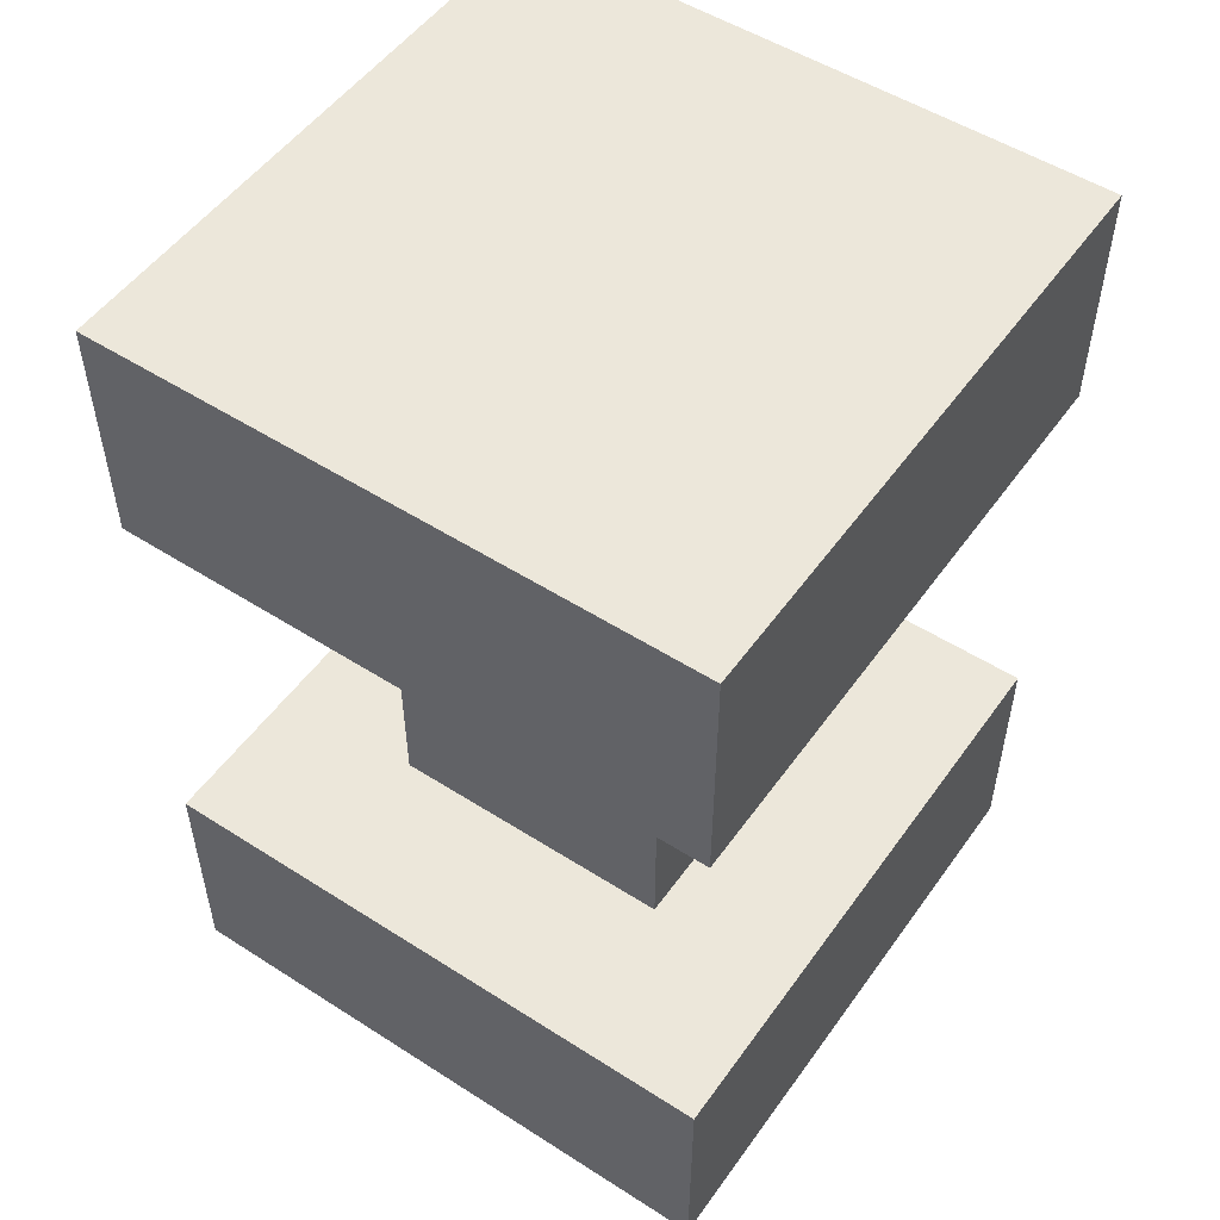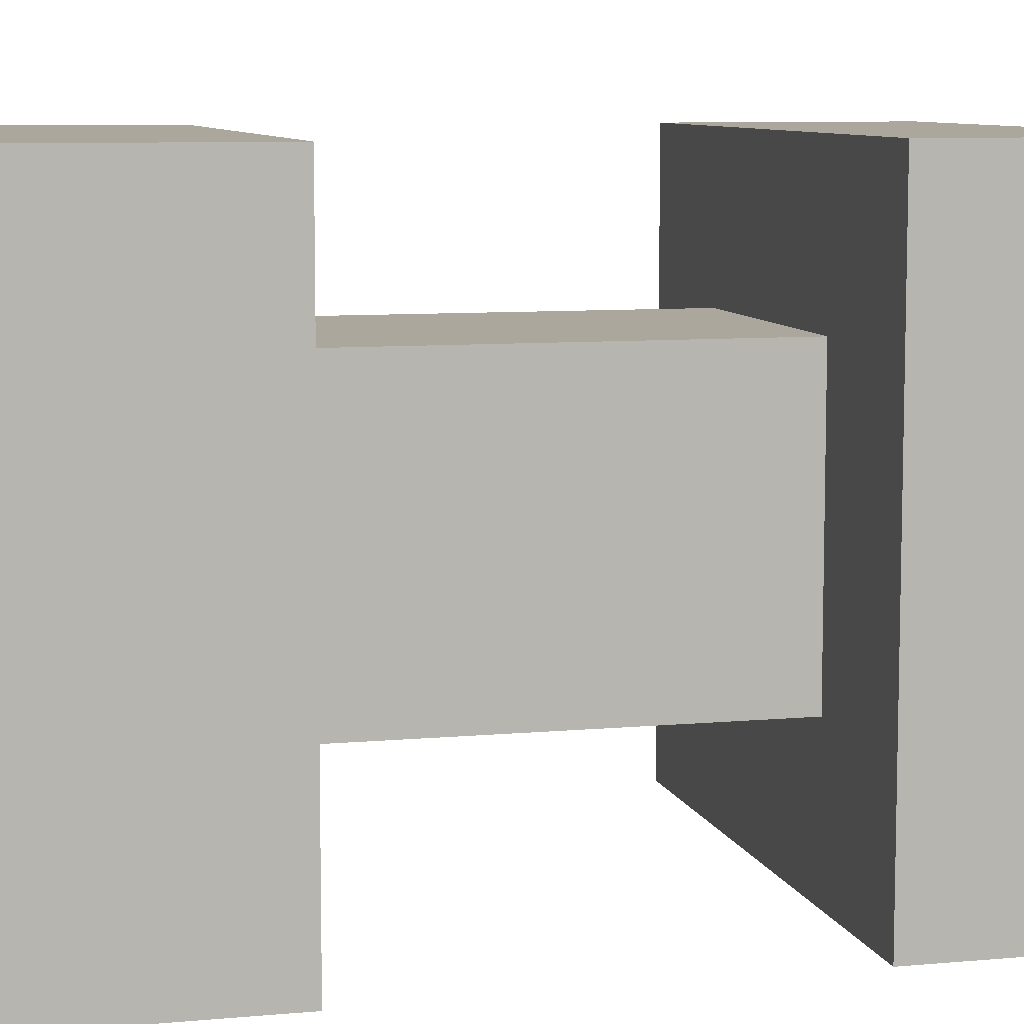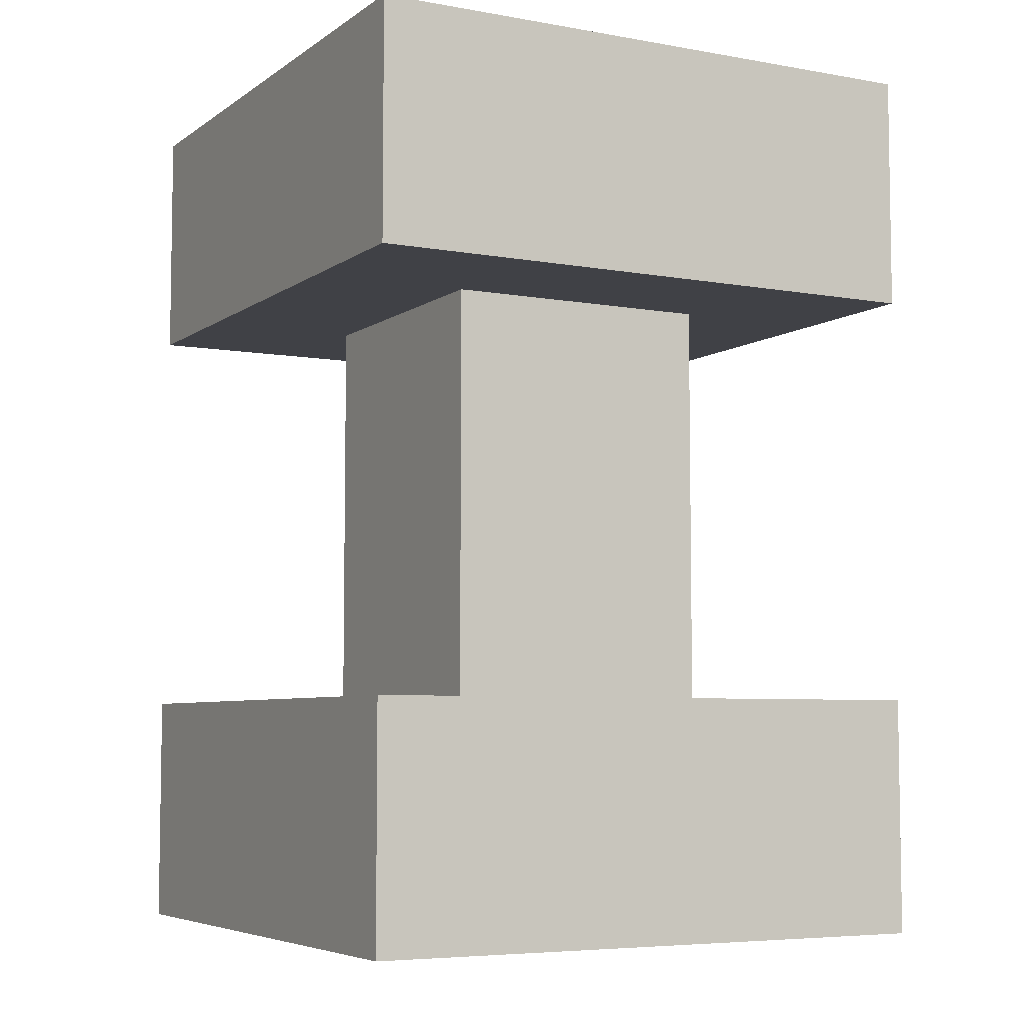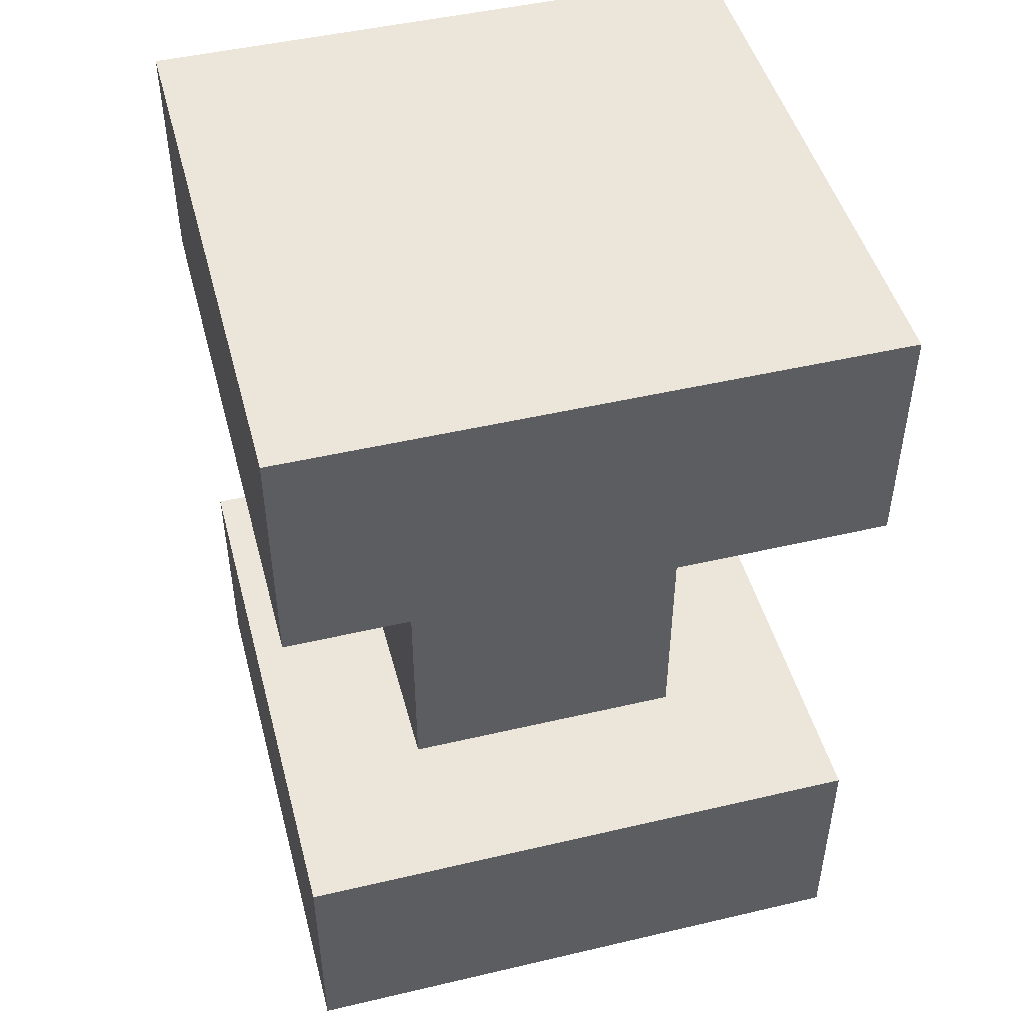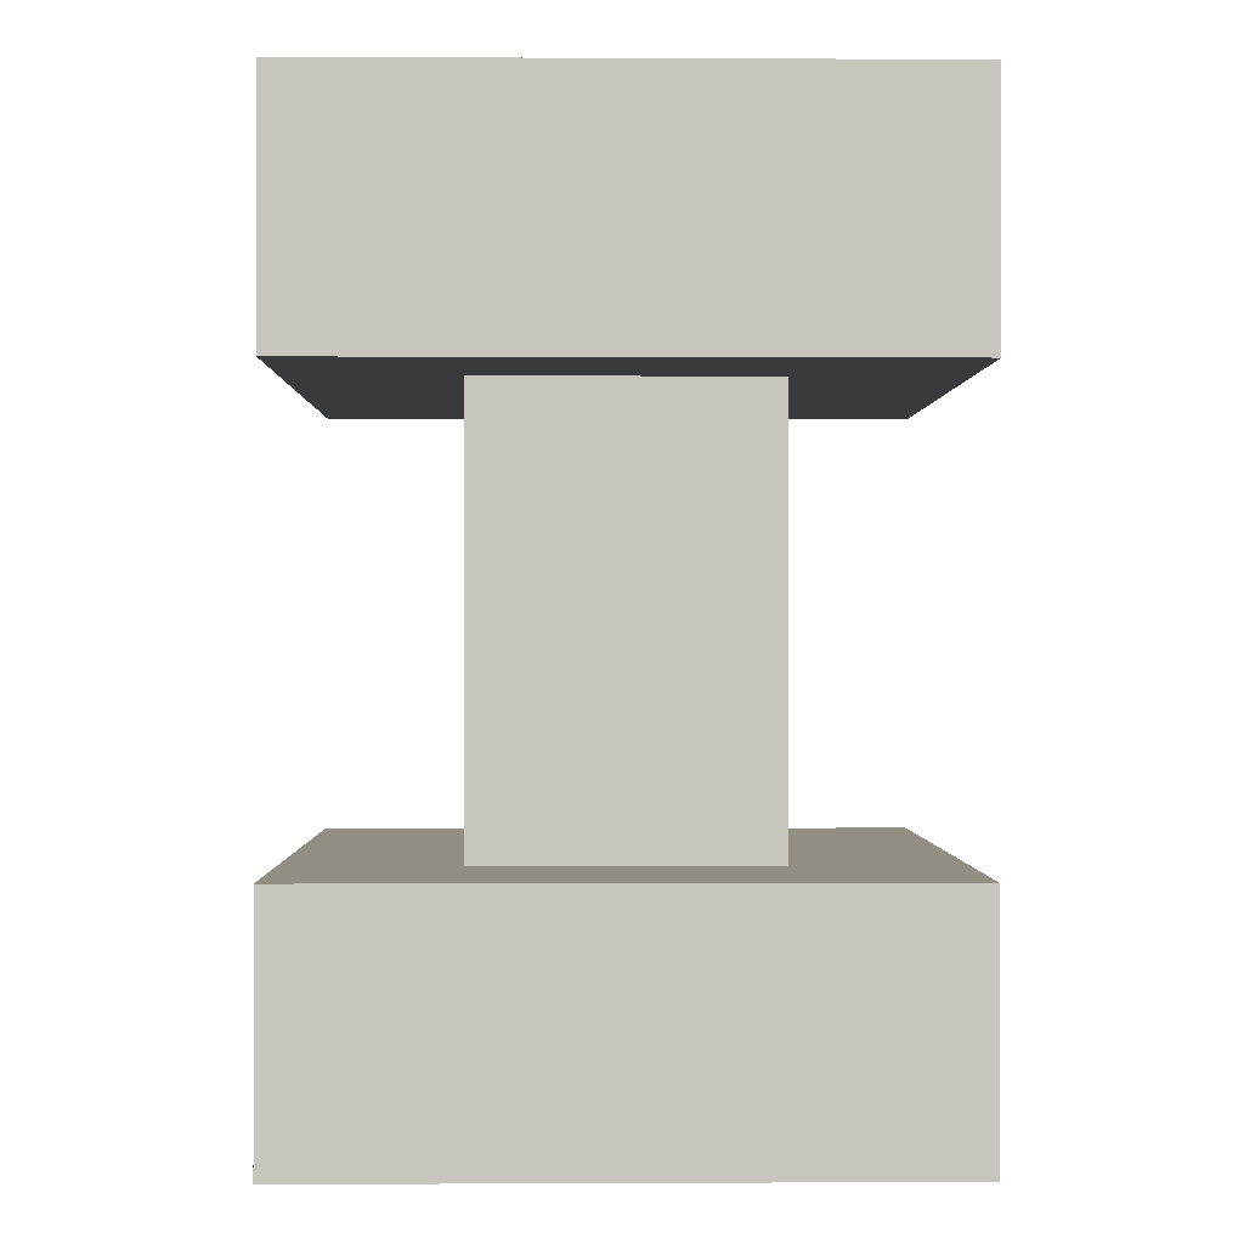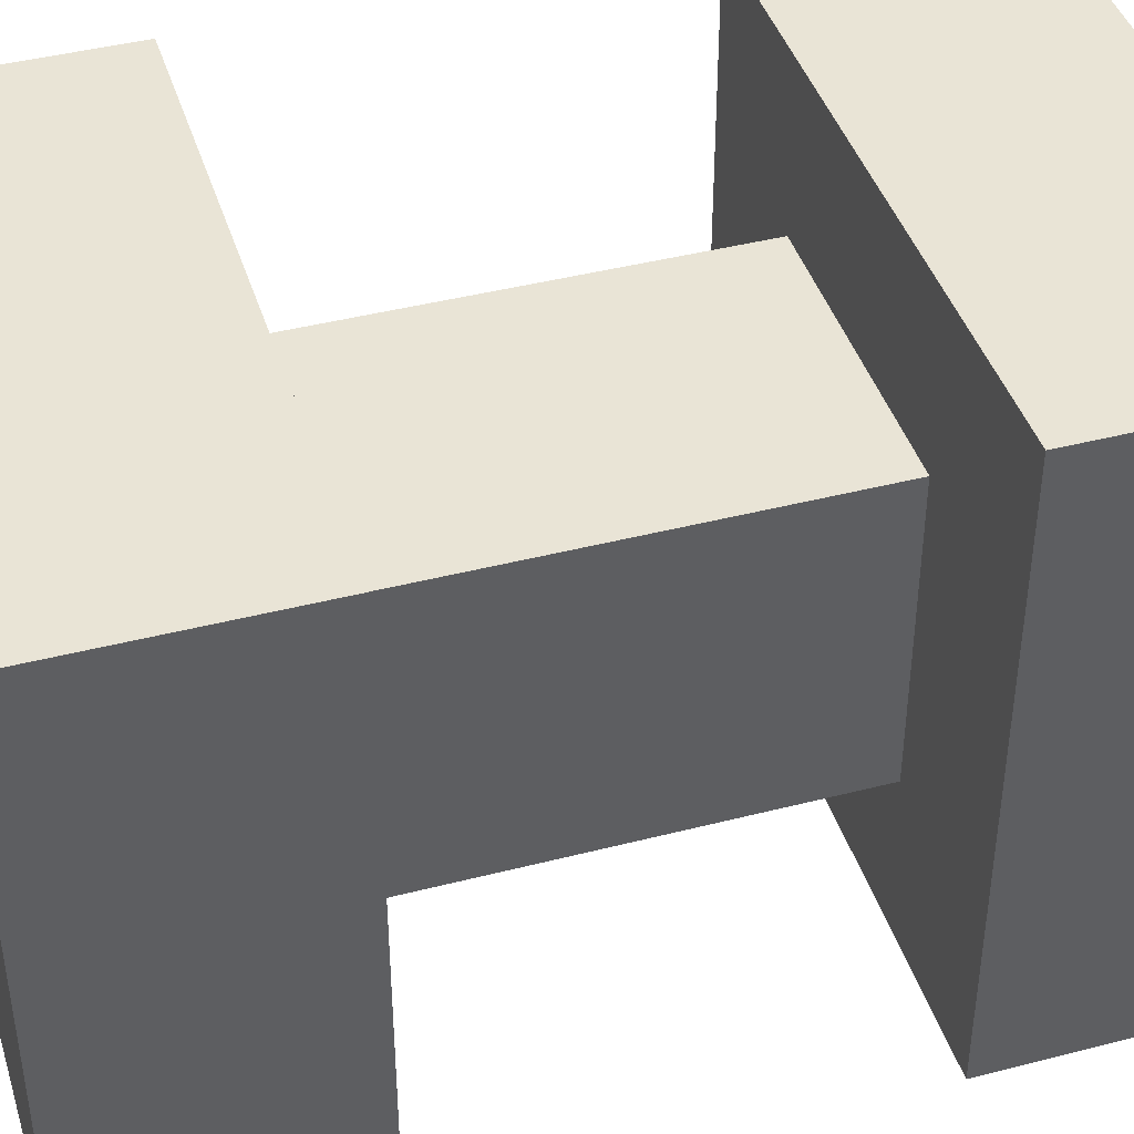
<metadata>
{"format":"obj","ext":"obj","renderer":"f3d","projection":"perspective","resolution":1024,"background":"white","views":[{"elev":52.2,"azim":124.6,"up":"+Y"},{"elev":8.4,"azim":75.9,"up":"+Z"},{"elev":-6.0,"azim":151.8,"up":"+Y"},{"elev":47.4,"azim":75.2,"up":"+Y"},{"elev":-0.3,"azim":179.0,"up":"+Y"},{"elev":42.4,"azim":72.9,"up":"+Z"}]}
</metadata>
<code>
o Cube.002
v 0.4599 0.2912 -0.4921
v 0.4599 0.2912 0.4894
v -0.4742 0.2912 0.4894
v -0.4742 0.2912 -0.4921
v 0.4599 1.915 -0.4921
v 0.4599 1.915 0.4894
v -0.4742 1.915 0.4894
v -0.4742 1.915 -0.4921
v 0.9936 1.813 -1.001
v 0.9936 1.813 0.9991
v -1.006 1.813 0.9991
v -1.006 1.813 -1.001
v 0.9936 2.616 -1.001
v 0.9936 2.616 0.9991
v -1.006 2.616 0.9991
v -1.006 2.616 -1.001
v 1 -0.4017 -1
v 1 -0.4017 1
v -1 -0.4017 1
v -1 -0.4017 -1
v 1 0.4017 -1
v 1 0.4017 1
v -1 0.4017 1
v -1 0.4017 -1
f 1 2 3 4
f 5 8 7 6
f 1 5 6 2
f 2 6 7 3
f 3 7 8 4
f 5 1 4 8
f 9 10 11 12
f 13 16 15 14
f 9 13 14 10
f 10 14 15 11
f 11 15 16 12
f 13 9 12 16
f 17 18 19 20
f 21 24 23 22
f 17 21 22 18
f 18 22 23 19
f 19 23 24 20
f 21 17 20 24

</code>
